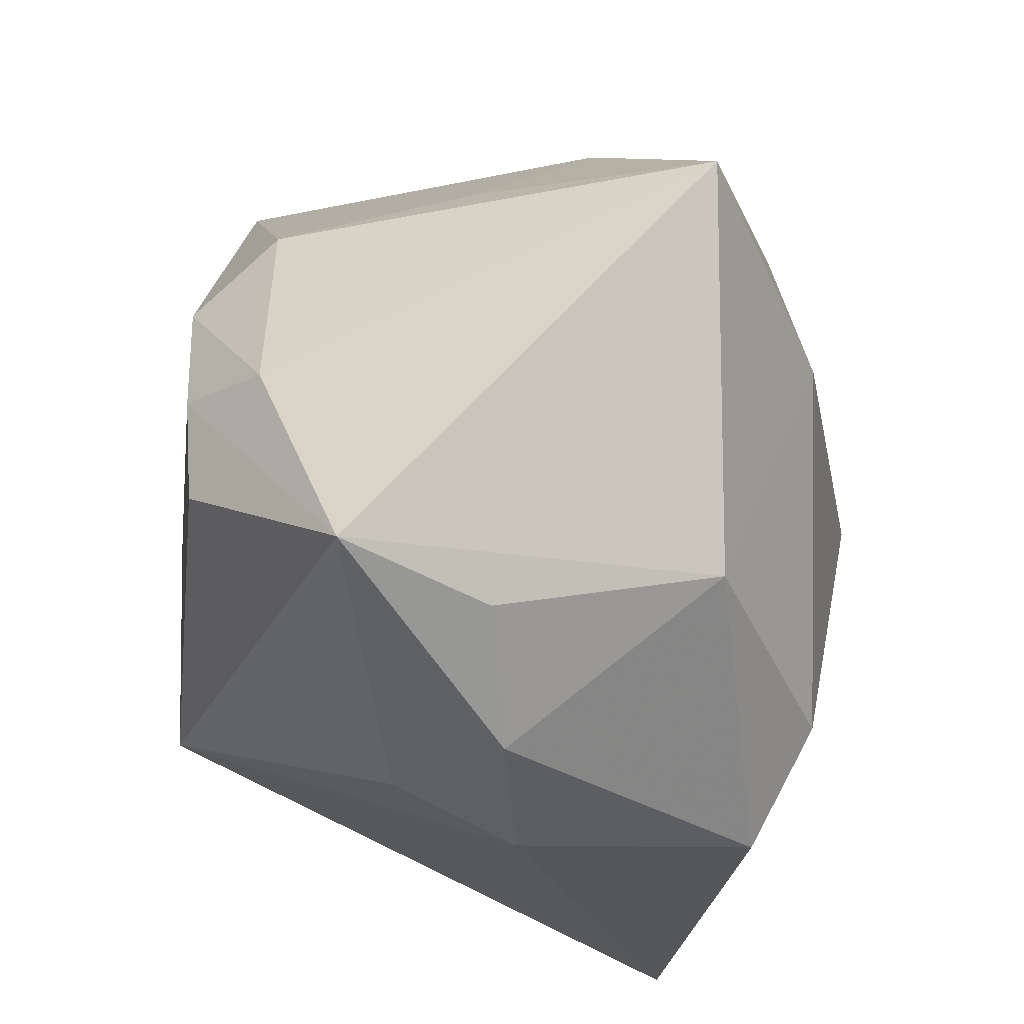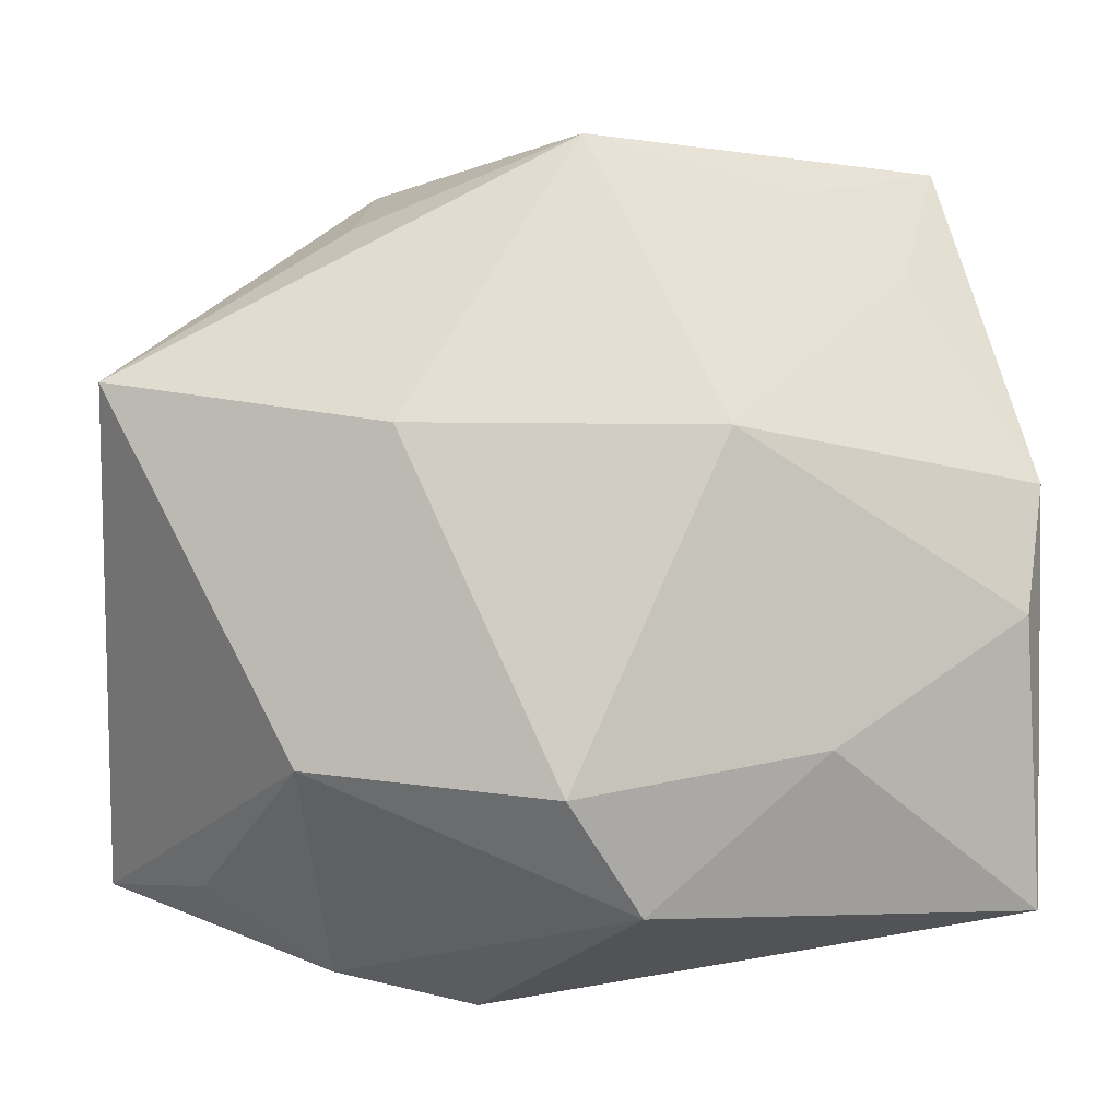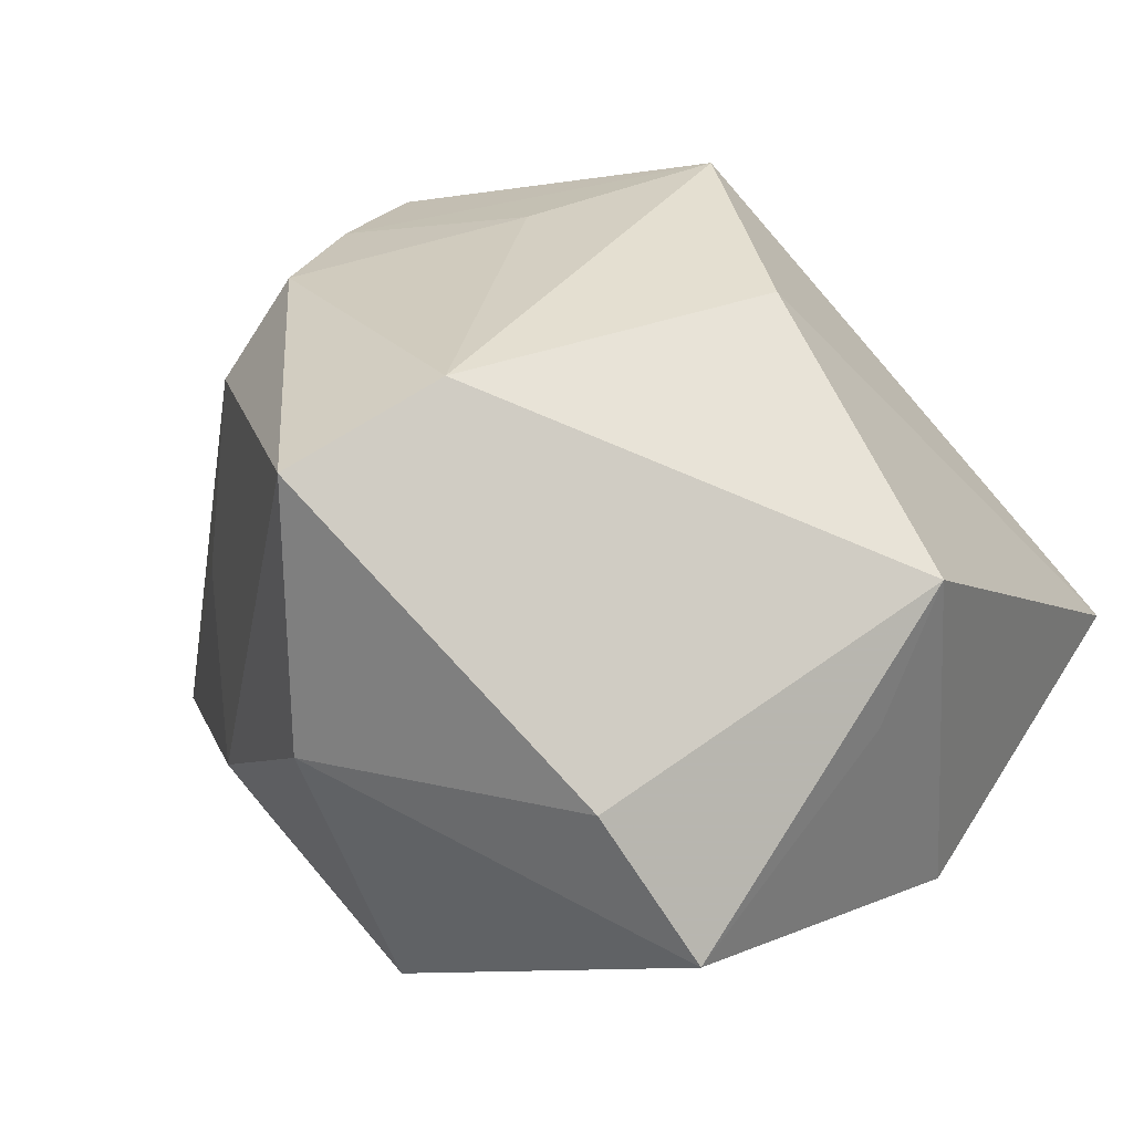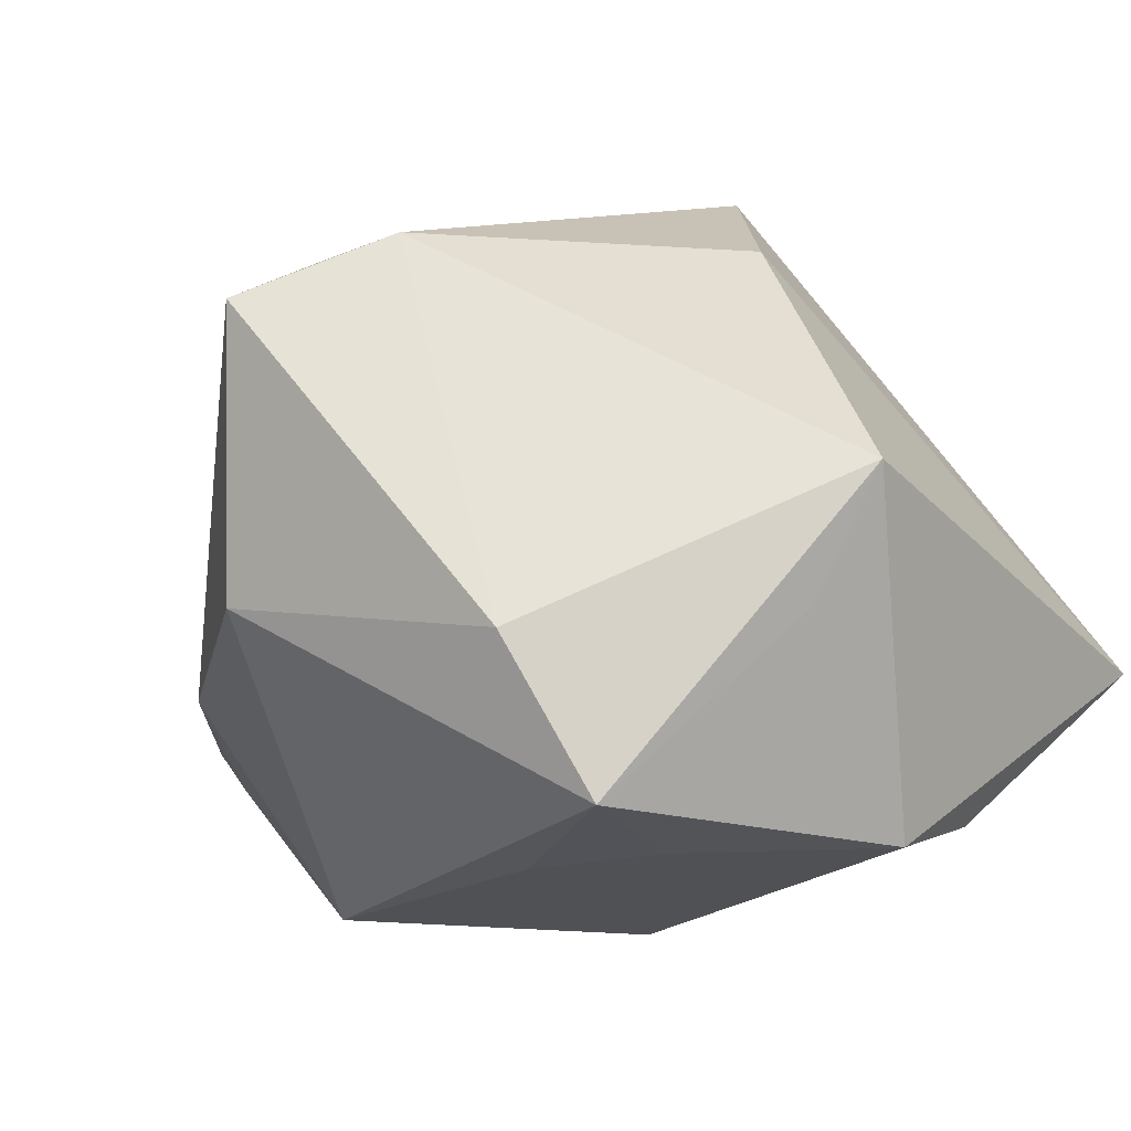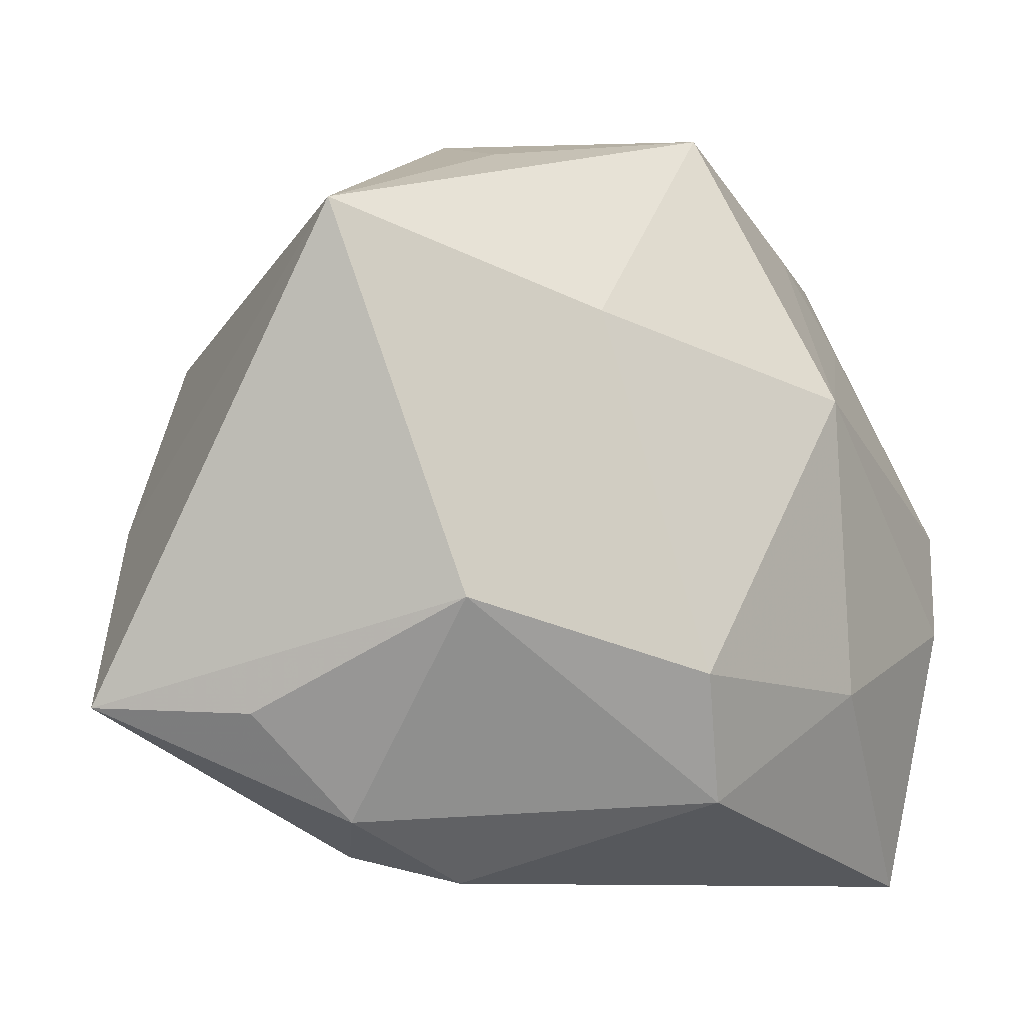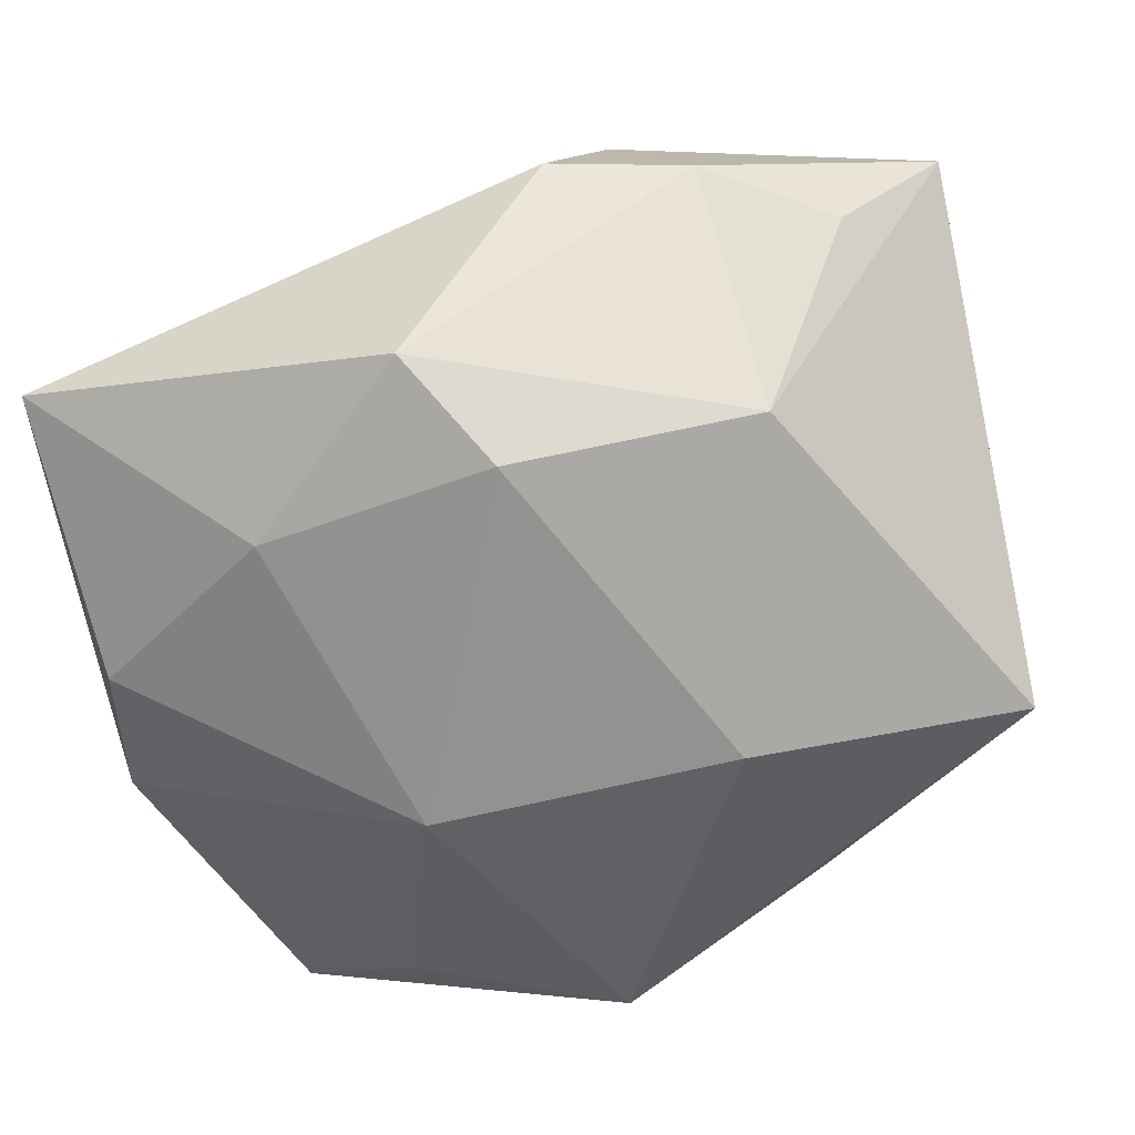
<metadata>
{"format":"obj","ext":"obj","renderer":"f3d","projection":"perspective","resolution":1024,"background":"white","views":[{"elev":-34.0,"azim":97.6,"up":"+Y"},{"elev":-14.4,"azim":178.1,"up":"+Y"},{"elev":31.2,"azim":-148.5,"up":"+Z"},{"elev":10.8,"azim":-138.2,"up":"+Z"},{"elev":-26.7,"azim":141.2,"up":"+Y"},{"elev":-58.8,"azim":12.9,"up":"+Z"}]}
</metadata>
<code>
v 0.0234 -0.04097 -0.001757
v 0.03587 -0.03291 -0.002237
v -0.03103 0.02388 -0.01862
v -0.04095 0.01528 0.004212
v 0.03784 -0.005708 0.02047
v -0.003353 0.02901 0.03629
v 0.003411 0.0451 0.002545
v 0.0004489 0.0339 -0.02932
v -0.04099 -0.01002 -0.02156
v 0.03163 0.01673 0.02111
v 0.03336 0.01899 -0.0002299
v -0.02199 -0.0237 -0.0262
v -0.01727 -0.00719 0.0332
v 0.01496 -0.0394 0.01041
v 0.01064 -0.006611 0.03474
v -0.03532 0.03794 -0.01027
v 0.009502 -0.04403 -0.001011
v 0.0304 -0.002837 0.02971
v 0.04624 -0.03101 0.01023
v -0.02177 0.03192 -0.02012
v -0.04293 0.002891 -0.02033
v -0.04293 0.007835 0.01689
v -0.04293 -0.03593 -0.0105
v 0.02199 0.02694 -0.02193
v 0.02021 0.03449 -0.01087
v -0.000103 -0.02503 0.03629
v 0.04487 0.01037 -0.0254
v 0.02621 -0.02537 -0.02331
v 0.005038 0.04283 0.03064
v -0.02584 0.04019 0.00417
v -0.005046 -0.03855 -0.0234
v -0.01254 0.003786 -0.03543
v 0.01757 0.004344 -0.03334
v 0.002117 -0.02915 -0.03048
v 0.02763 0.01062 0.03076
v 0.03124 -0.01517 0.02843
f 27 19 28
f 17 26 23
f 27 28 33
f 33 28 34
f 32 33 34
f 11 10 27
f 29 10 11
f 25 7 29
f 25 11 27
f 29 11 25
f 31 17 23
f 34 28 31
f 19 26 14
f 26 17 14
f 2 28 19
f 12 32 34
f 12 31 23
f 34 31 12
f 23 26 13
f 29 7 30
f 30 7 16
f 36 26 19
f 17 31 1
f 1 2 19
f 1 31 28
f 28 2 1
f 19 14 1
f 1 14 17
f 3 21 16
f 32 21 3
f 22 30 16
f 22 21 23
f 23 13 22
f 9 21 32
f 32 12 9
f 23 21 9
f 9 12 23
f 18 15 26
f 26 36 18
f 18 36 19
f 24 25 27
f 33 32 8
f 27 33 8
f 8 24 27
f 16 7 8
f 7 25 8
f 25 24 8
f 16 21 4
f 4 22 16
f 21 22 4
f 29 30 6
f 30 22 6
f 6 22 13
f 6 13 26
f 26 15 6
f 5 18 19
f 5 19 27
f 27 10 5
f 20 3 16
f 16 8 20
f 32 3 20
f 20 8 32
f 15 18 35
f 35 6 15
f 29 6 35
f 35 10 29
f 35 5 10
f 18 5 35

</code>
